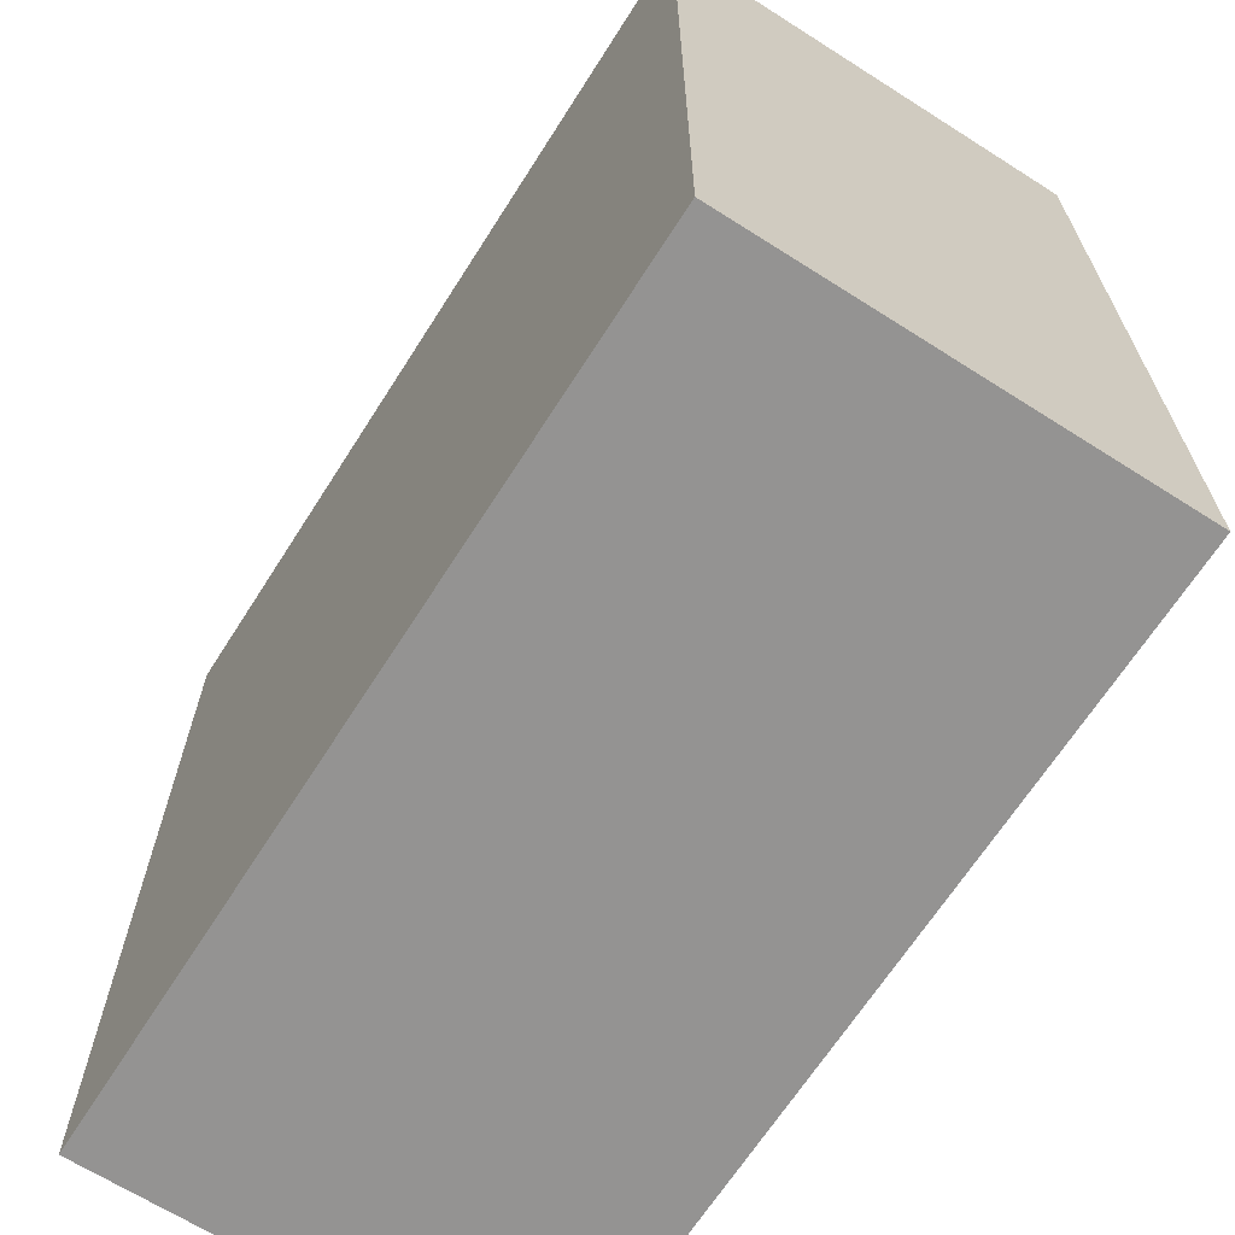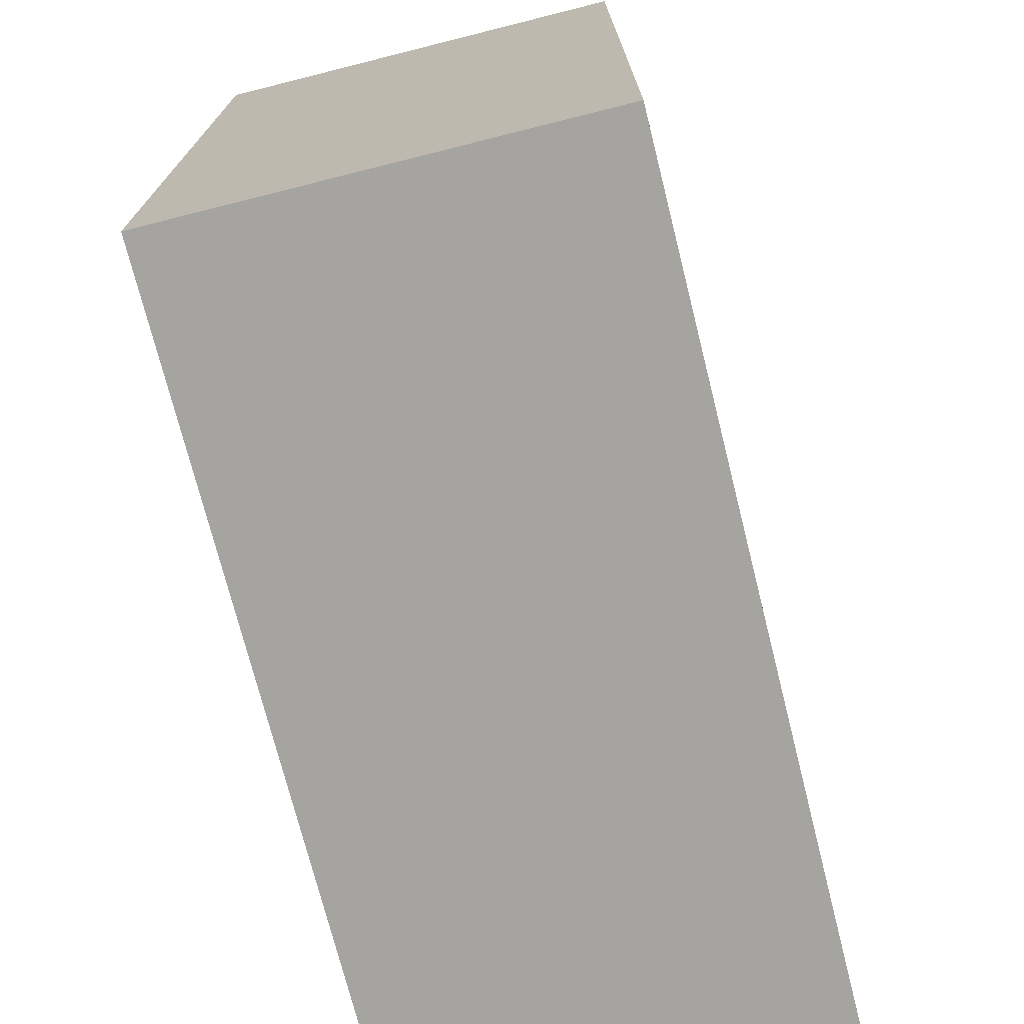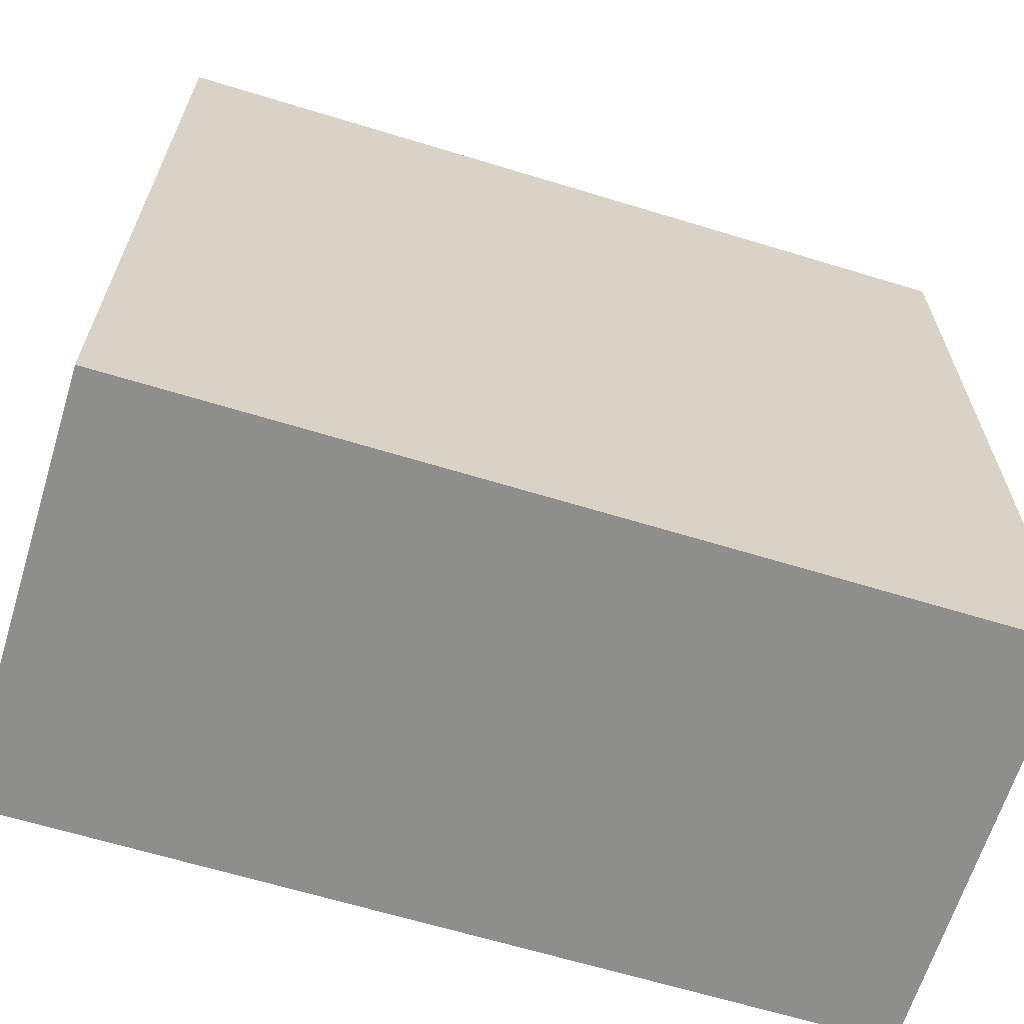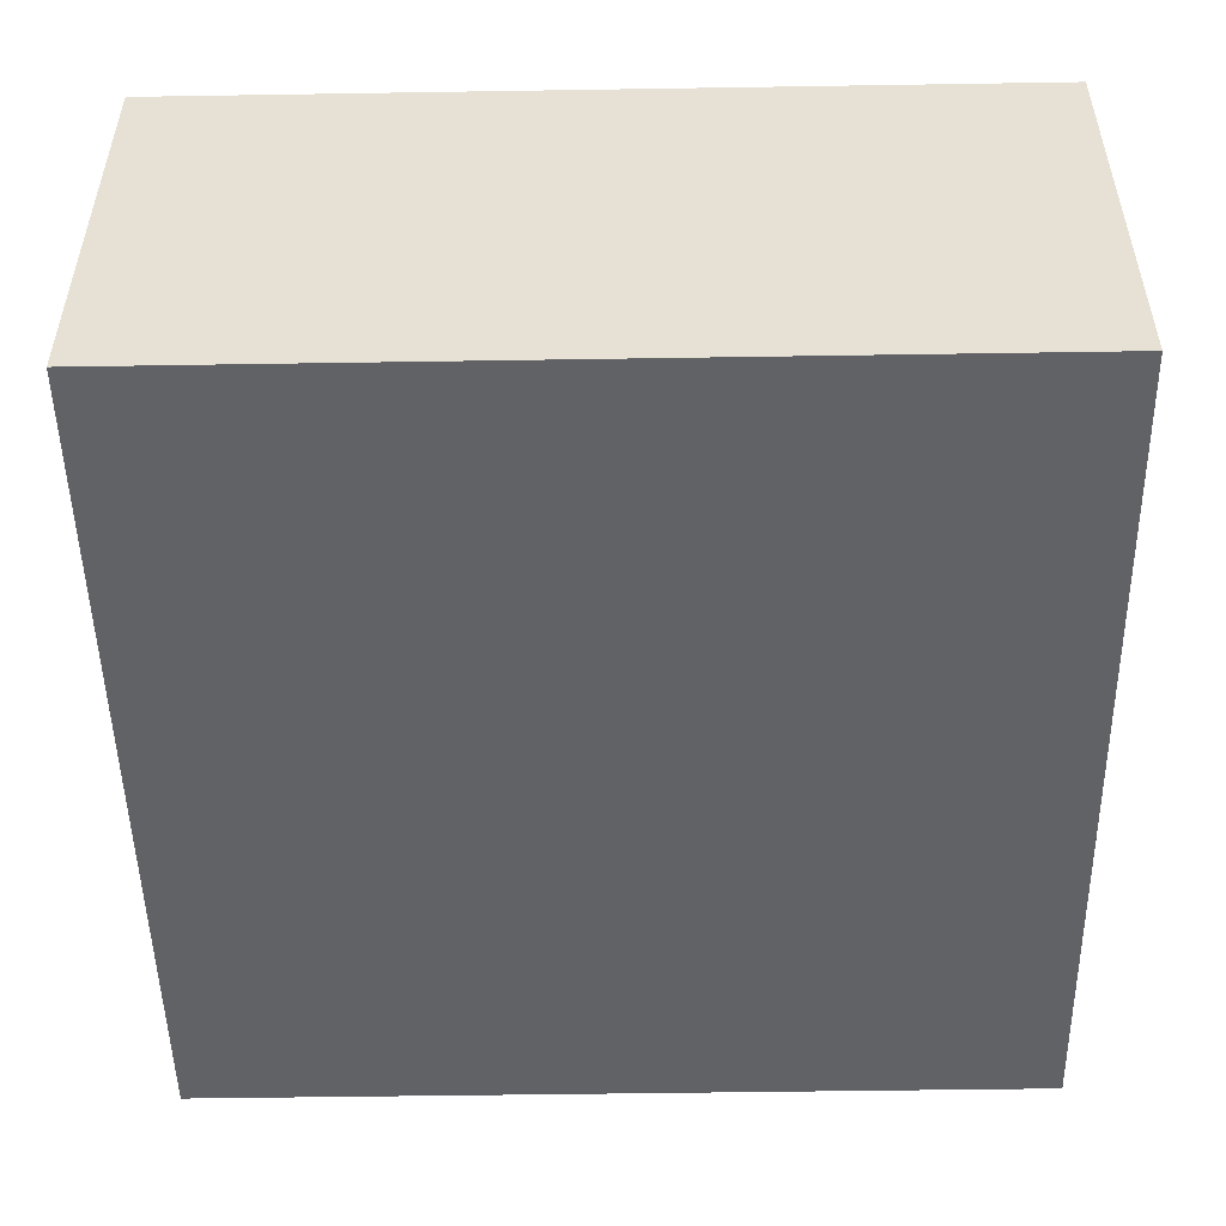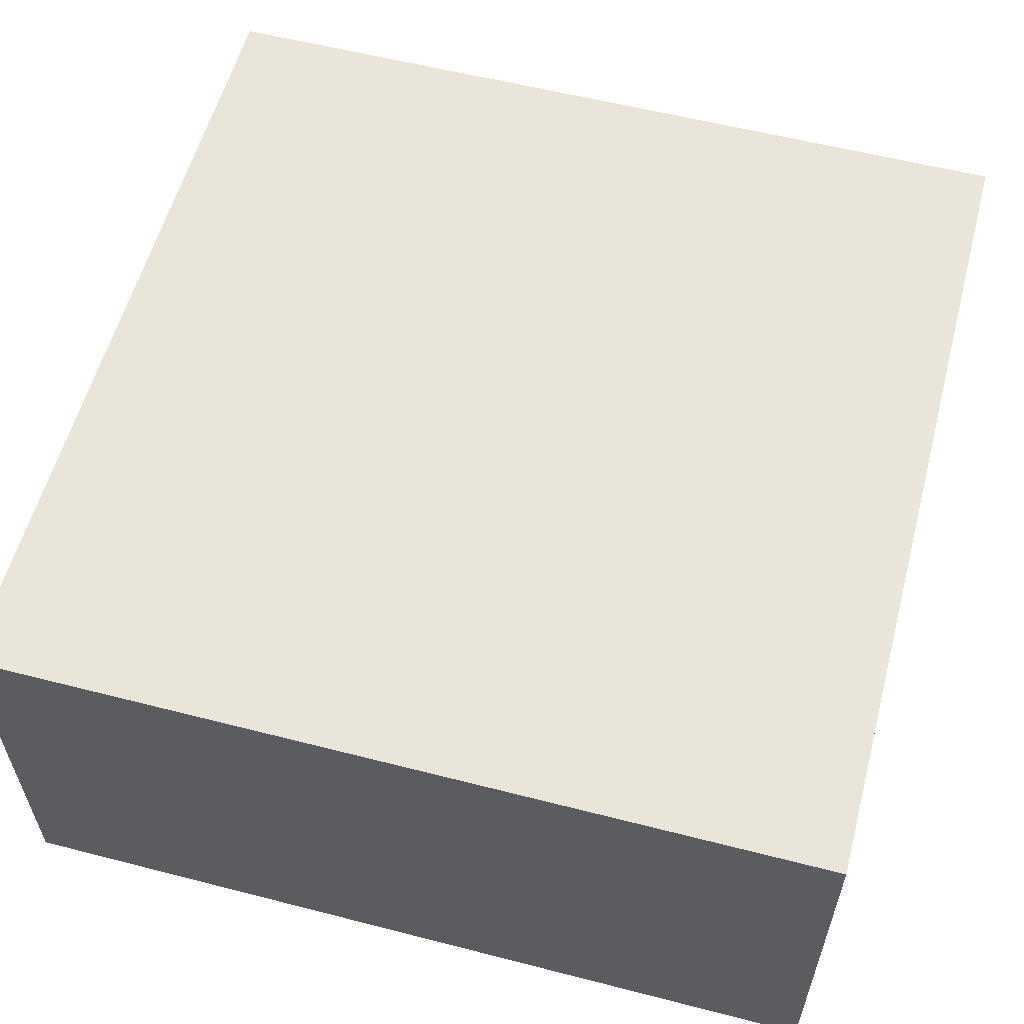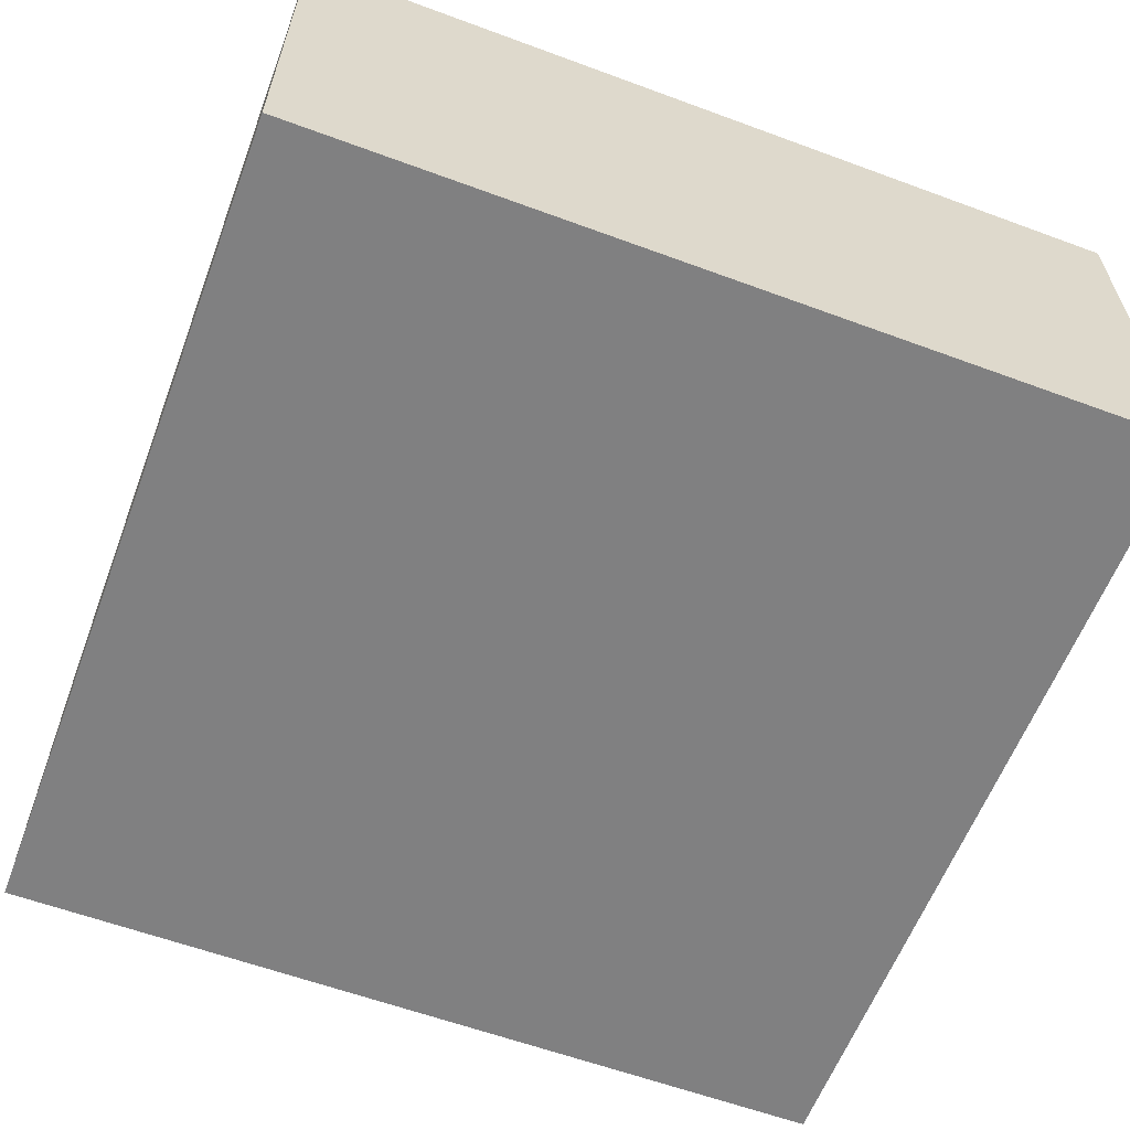
<metadata>
{"format":"obj","ext":"obj","renderer":"f3d","projection":"perspective","resolution":1024,"background":"white","views":[{"elev":-66.8,"azim":-122.5,"up":"+Z"},{"elev":-73.2,"azim":104.1,"up":"+Z"},{"elev":-64.8,"azim":162.9,"up":"+Z"},{"elev":-50.6,"azim":1.0,"up":"+Y"},{"elev":57.8,"azim":-165.1,"up":"+Y"},{"elev":-60.2,"azim":-20.7,"up":"+Y"}]}
</metadata>
<code>
v 0 0.5 0
v 0 0.5 1
v 1 0.5 1
v 1 0.5 0
v 0 0 1
v 0 0 0
v 1 0 0
v 1 0 1
f 1 2 3 4
f 5 6 7 8
f 4 7 6 1
f 2 5 8 3
f 1 6 5 2
f 3 8 7 4

</code>
